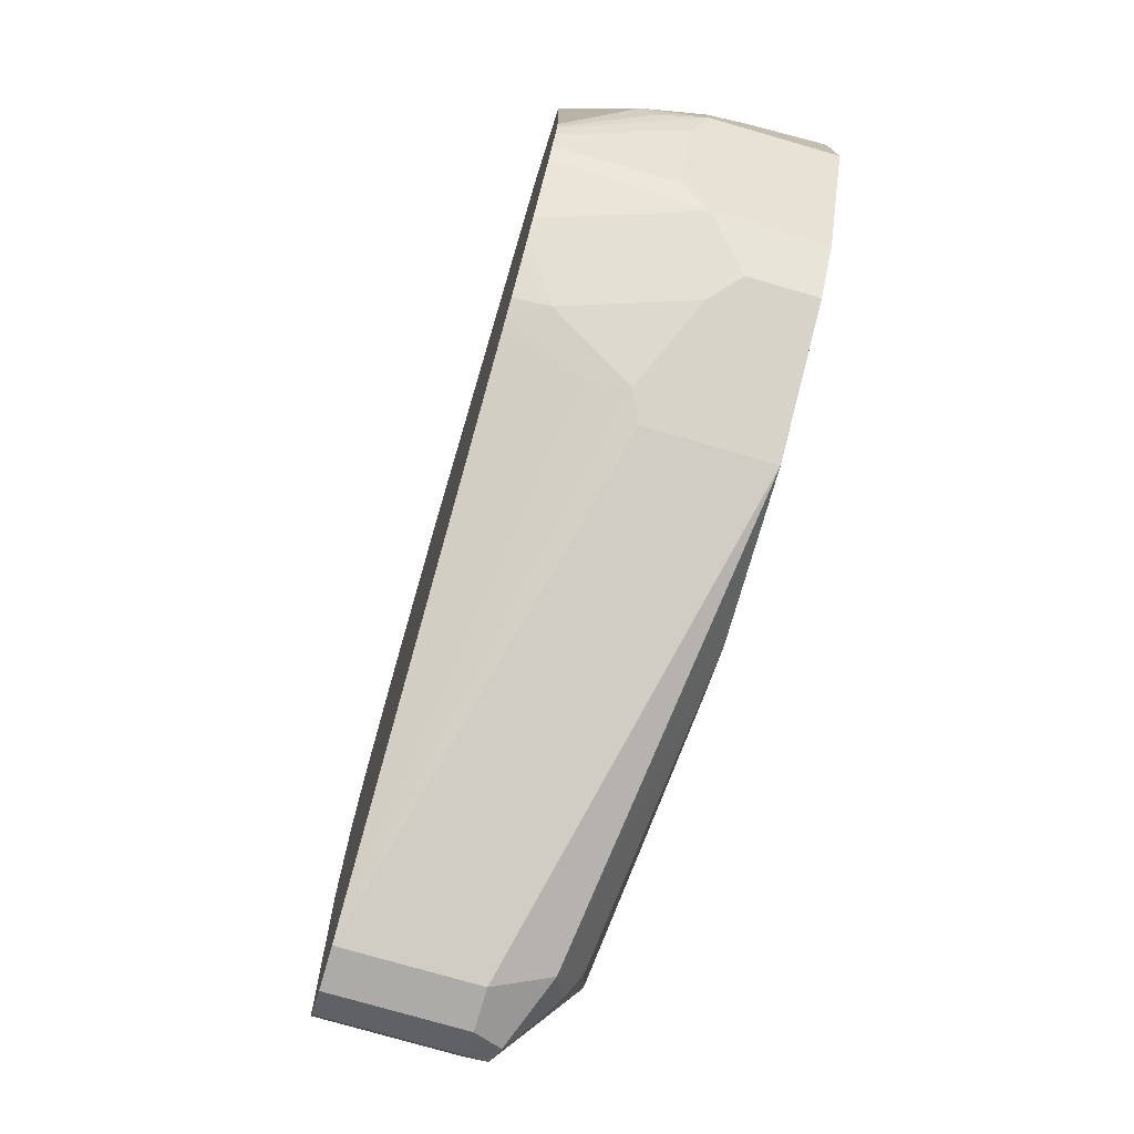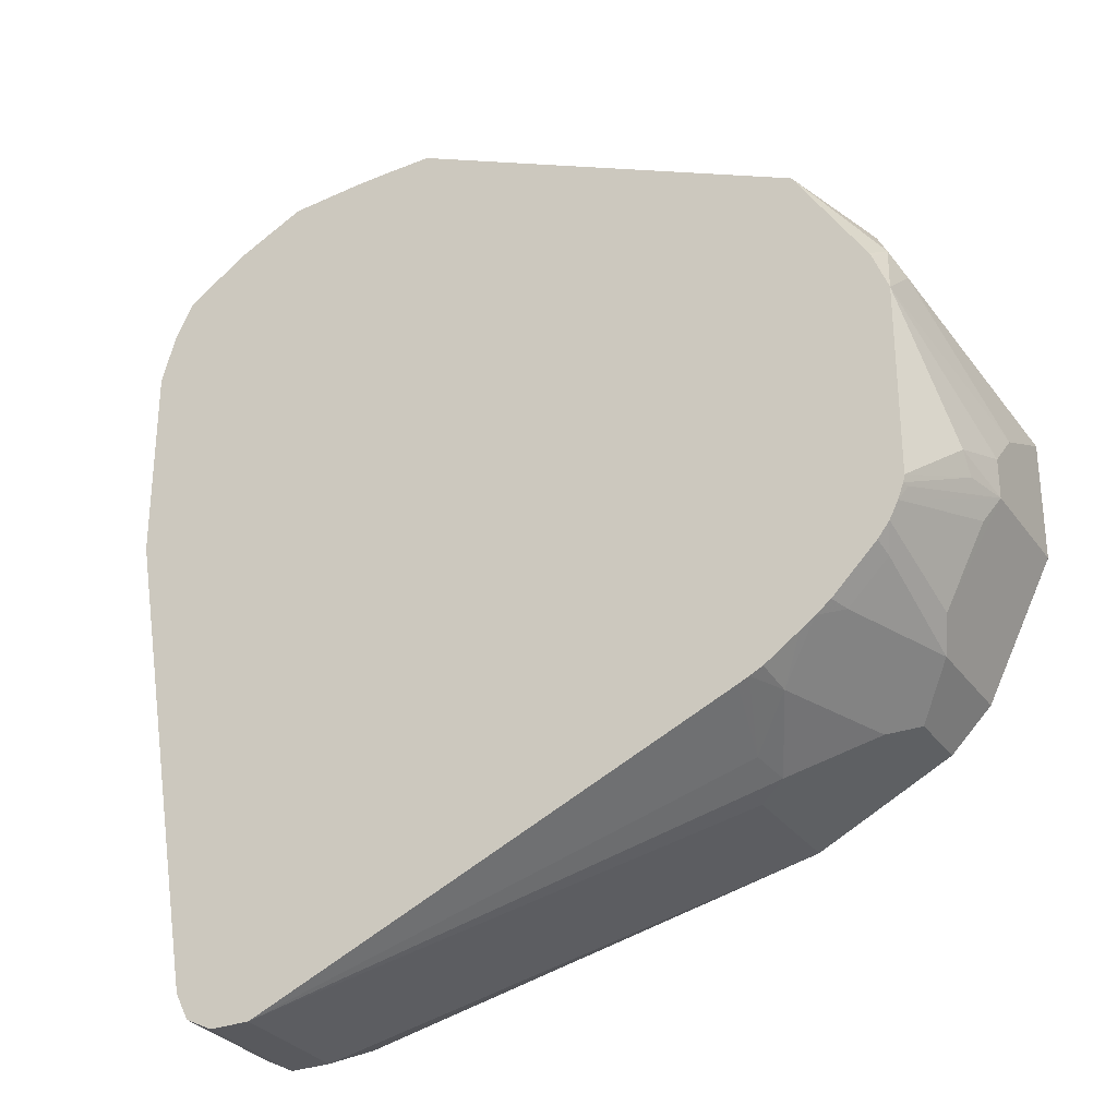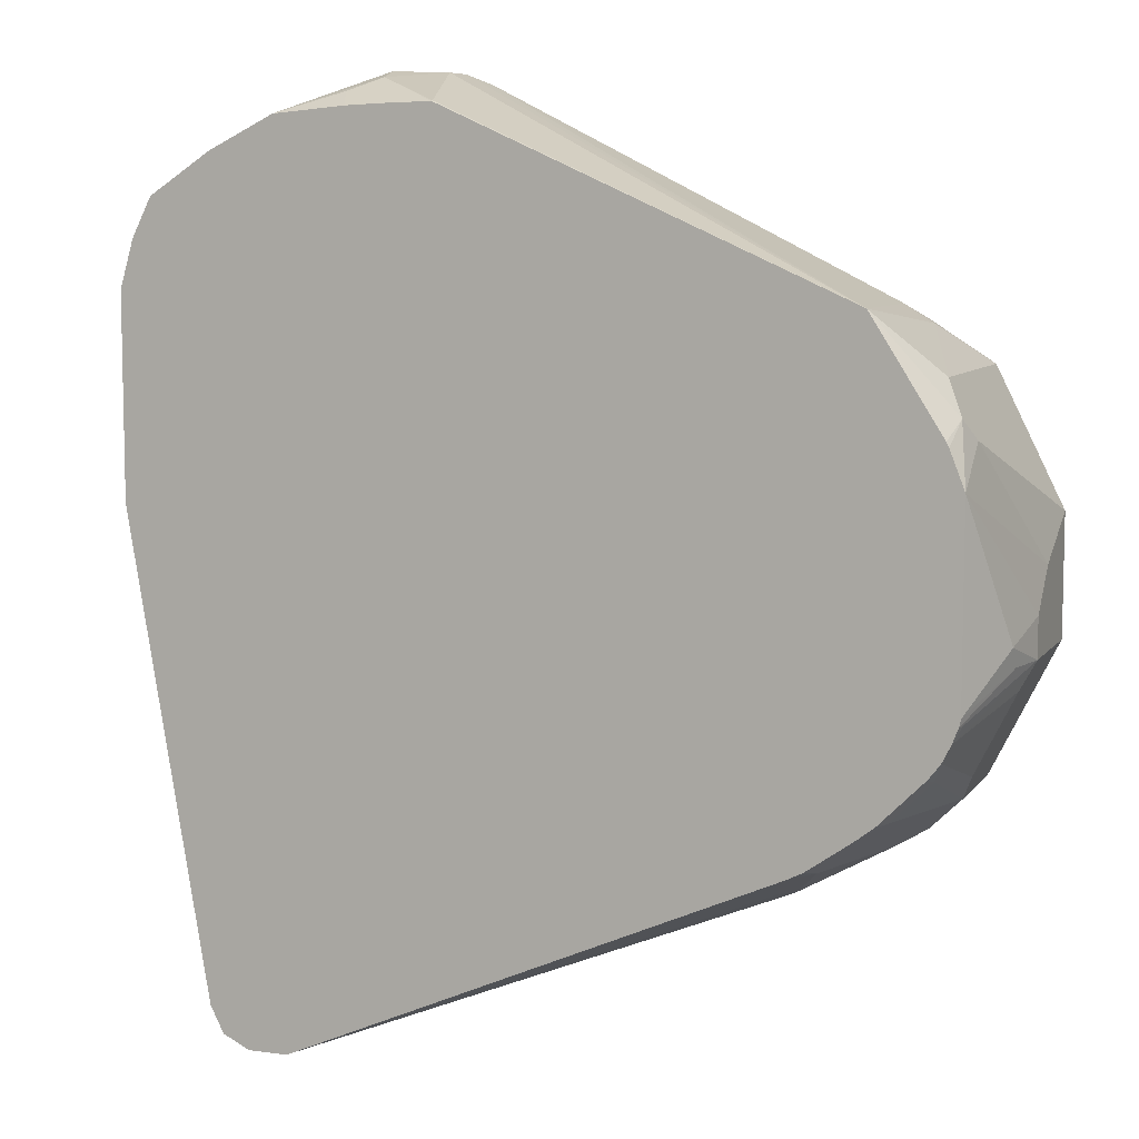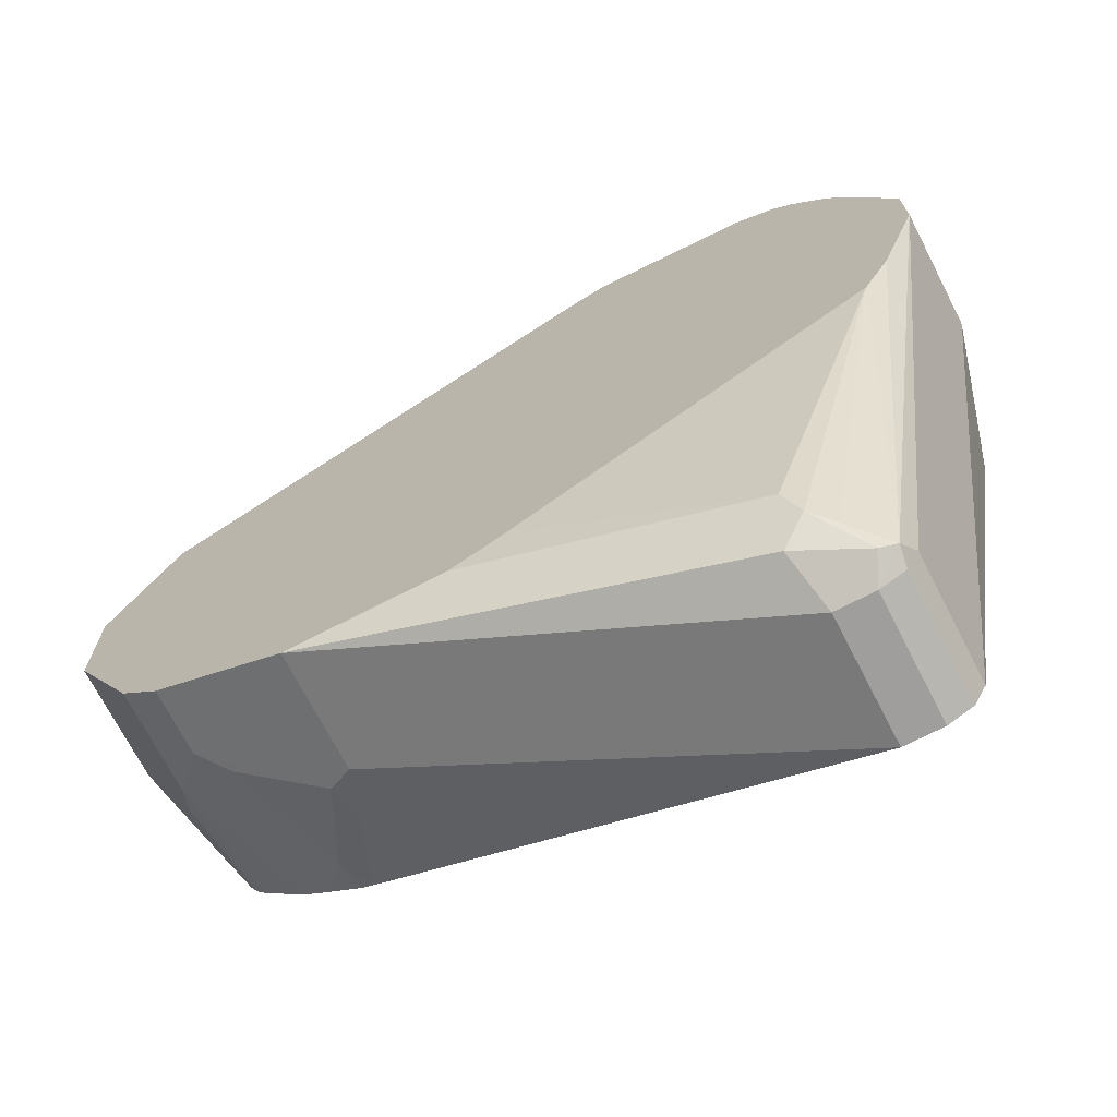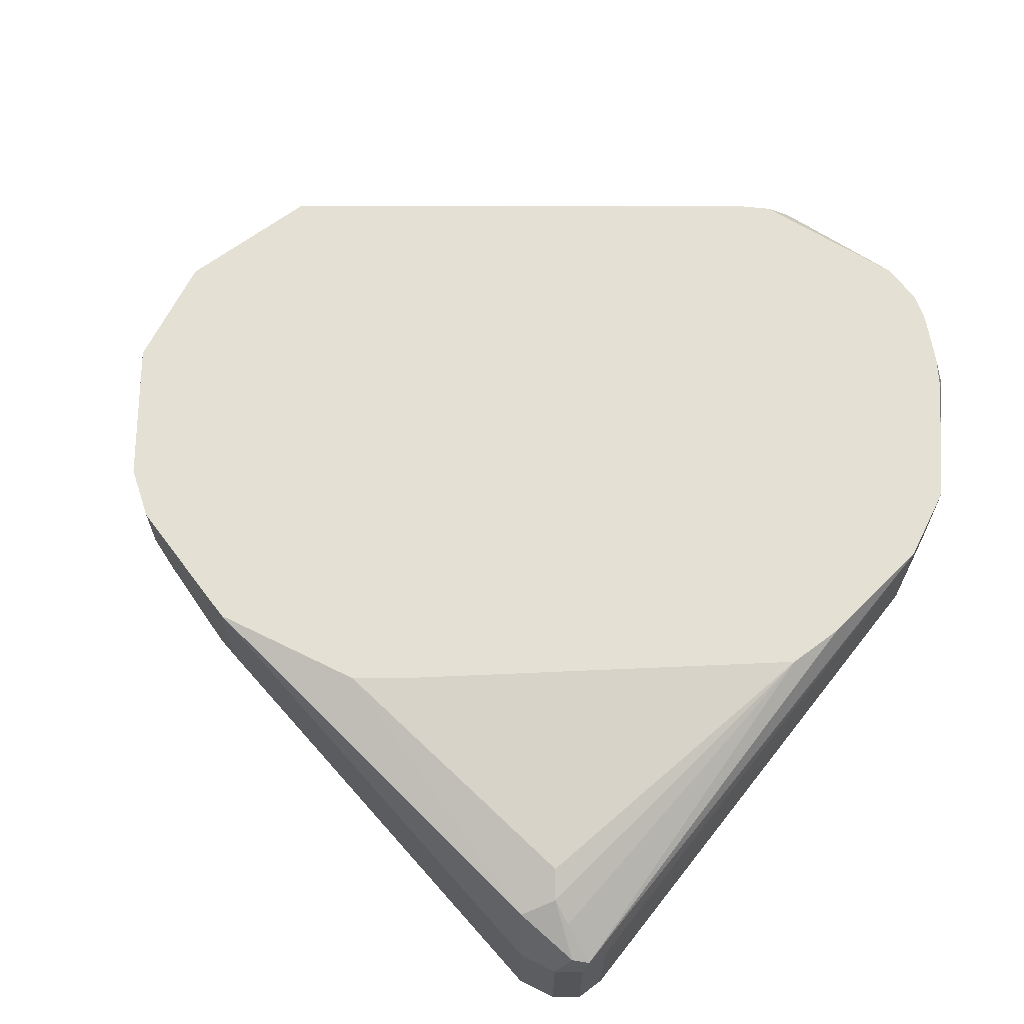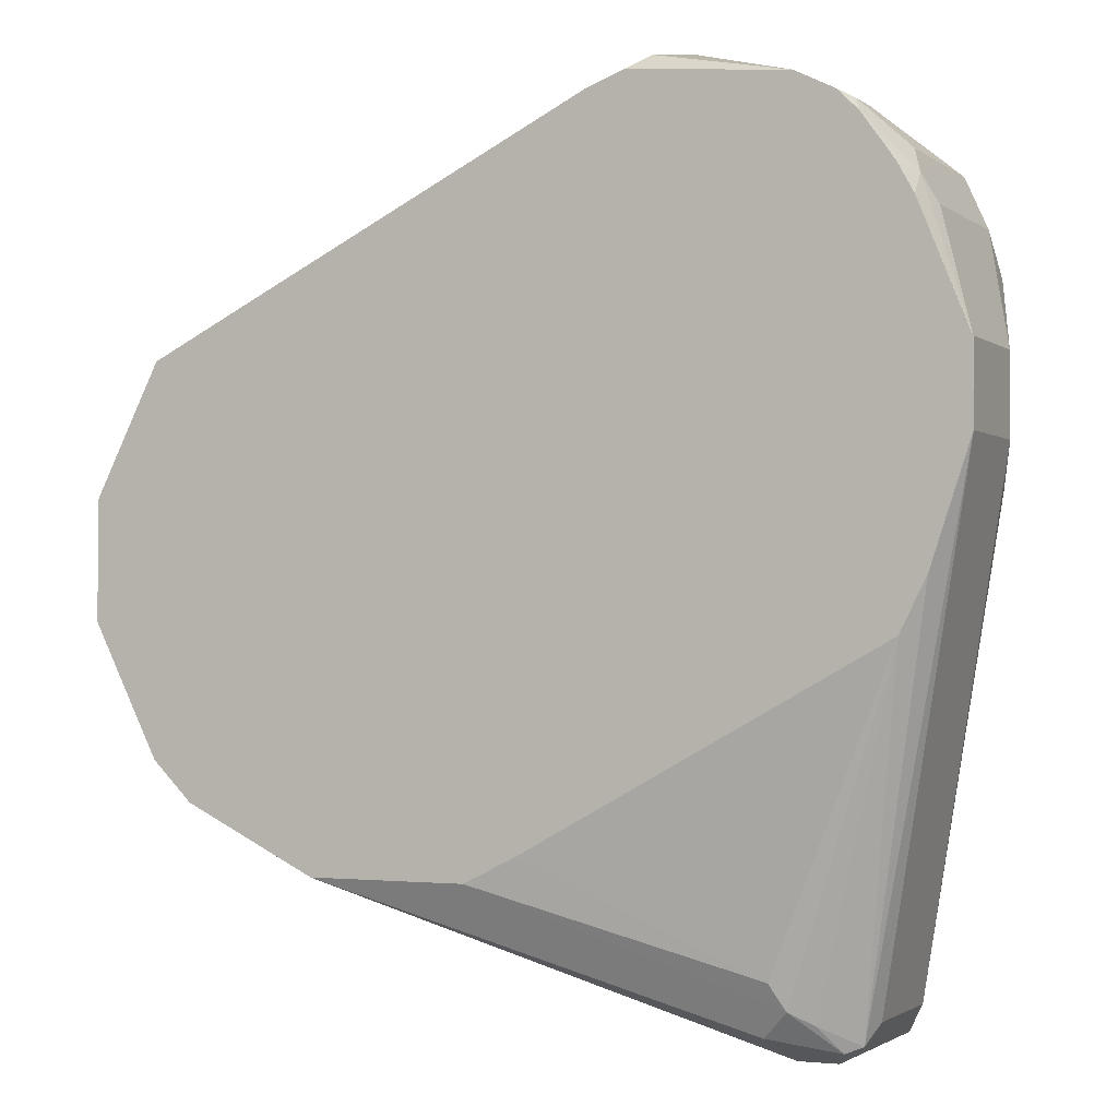
<metadata>
{"format":"obj","ext":"obj","renderer":"f3d","projection":"perspective","resolution":1024,"background":"white","views":[{"elev":-76.4,"azim":73.9,"up":"+Z"},{"elev":-29.9,"azim":29.0,"up":"+Z"},{"elev":7.9,"azim":20.5,"up":"+Z"},{"elev":-71.1,"azim":-152.7,"up":"+Z"},{"elev":65.5,"azim":-153.5,"up":"+Y"},{"elev":-1.7,"azim":-155.6,"up":"+Z"}]}
</metadata>
<code>
v 0.1034 0.7046 -0.2198
v 0.03878 0.6788 -0.2521
v 0.1034 0.7371 -0.2198
v 0.03878 0.7369 -0.2521
v 0.05831 0.7371 -0.2423
v 0.03875 0.7371 -0.2521
v -0.03863 0.7371 -0.2521
v -0.1681 0.7046 -0.3167
v -0.1745 0.6788 -0.3297
v -0.1746 0.6169 -0.3297
v -0.1939 0.6488 -0.3297
v -0.1939 0.6788 -0.3297
v -0.2004 0.6917 -0.3232
v -0.2085 0.6885 -0.32
v -0.2068 0.6788 -0.3232
v -0.2069 0.6169 -0.3232
v -0.1939 0.6169 -0.3297
v 0.05784 0.6169 -0.2278
v 0.04847 0.6545 -0.2424
v 0.06308 0.6169 -0.2254
v 0.06947 0.6169 -0.2222
v 0.07111 0.6335 -0.2262
v 0.0517 0.6723 -0.2456
v 0.09049 0.6917 -0.2262
v 0.1228 0.6852 -0.2004
v 0.0933 0.6169 -0.2054
v 0.08639 0.6169 -0.2104
v 0.1221 0.6169 -0.1782
v 0.1006 0.6169 -0.1997
v 0.1228 0.6271 -0.181
v 0.1034 0.6271 -0.2004
v 0.1293 0.6723 -0.1874
v 0.1279 0.6169 -0.1709
v 0.1349 0.6169 -0.1551
v 0.1321 0.6169 -0.1624
v 0.1357 0.6206 -0.1551
v 0.1551 0.6788 -0.1357
v 0.1487 0.6723 -0.1487
v 0.1551 0.7369 -0.1357
v 0.1551 0.6788 -0.1164
v 0.1503 0.6497 -0.126
v 0.1503 0.657 -0.1357
v 0.1357 0.6169 -0.1515
v 0.1357 0.6169 -0.05819
v 0.09342 0.6169 0.01578
v -0.2521 0.6169 0.01939
v -0.2364 0.6169 0.06054
v -0.1746 0.6169 0.09696
v -0.1394 0.6169 0.1001
v -0.1455 0.6303 0.1066
v -0.1325 0.6432 0.1131
v -0.122 0.6169 0.1009
v -0.09873 0.6169 0.1014
v -0.09873 0.6181 0.1017
v -0.1164 0.6788 0.1164
v -0.1164 0.6982 0.1164
v -0.1358 0.6594 0.1164
v -0.1939 0.7176 0.09693
v -0.2198 0.7111 0.08401
v -0.2132 0.7371 0.08733
v -0.1939 0.7371 0.09693
v -0.1358 0.6982 0.1164
v -0.1358 0.72 0.1115
v -0.1261 0.7272 0.1115
v -0.1164 0.7371 0.1042
v -0.1067 0.7078 0.1115
v 0.08726 0.7079 0.01452
v -0.09873 0.7158 0.1055
v -0.09873 0.7371 0.09759
v 0.07111 0.7371 0.01292
v 0.09695 0.7175 0.007259
v 0.1228 0.7369 -0.01293
v 0.1034 0.6982 0.006446
v 0.1228 0.64 -0.01293
v 0.1309 0.6303 -0.02911
v 0.1357 0.64 -0.03879
v 0.1286 0.6169 -0.04002
v 0.1274 0.6169 -0.03758
v 0.1551 0.6982 -0.09698
v 0.1551 0.7369 -0.0776
v 0.1551 0.7371 -0.0776
v 0.1358 0.7371 -0.03889
v 0.1551 0.7371 -0.1164
v 0.1551 0.7371 -0.1357
v 0.1454 0.7371 -0.1553
v 0.1228 0.7371 -0.2004
v 0.1228 0.7371 -0.01301
v -0.2714 0.7371 -0.01943
v -0.247 0.7371 0.04069
v -0.2231 0.7371 0.07741
v -0.2198 0.7305 0.08401
v -0.2392 0.6335 0.06463
v -0.2392 0.7111 0.06462
v -0.2456 0.724 0.0517
v -0.2343 0.7371 0.06191
v -0.2393 0.7371 0.05475
v -0.2715 0.7369 -0.01943
v -0.2715 0.7369 -0.0582
v -0.2715 0.6788 -0.0582
v -0.2133 0.6788 -0.3103
v -0.2133 0.6169 -0.3103
v -0.2714 0.7371 -0.05833
v -0.252 0.7371 -0.1165
v -0.2392 0.7371 -0.1422
v -0.1915 0.703 -0.3103
v -0.181 0.7111 -0.3038
v -0.1745 0.7176 -0.2909
v -0.06457 0.7371 -0.2392
v -0.2133 0.7371 -0.1551
v -0.2521 0.6169 -0.0776
v -0.2715 0.6788 -0.01943
v -0.2521 0.7176 0.03877
v -0.2521 0.64 0.03877
v -0.2454 0.6169 0.04242
v -0.2359 0.6174 0.06141
v -0.206 0.6169 0.08118
v -0.2351 0.6169 0.0618
f 61 65 60
f 60 65 88
f 65 7 88
f 5 7 65
f 3 5 65
f 87 70 72
f 69 70 65
f 87 72 82
f 87 82 70
f 89 60 88
f 66 69 65
f 90 60 89
f 96 89 94
f 91 59 60
f 91 92 59
f 91 93 92
f 91 94 93
f 91 90 94
f 95 94 90
f 95 96 94
f 95 90 96
f 96 90 89
f 89 97 94
f 83 85 82
f 89 88 97
f 91 60 90
f 82 85 70
f 77 78 44
f 85 3 65
f 98 97 88
f 75 74 45
f 75 76 74
f 75 44 76
f 77 44 75
f 77 75 78
f 75 45 78
f 78 45 44
f 76 44 79
f 80 76 79
f 80 74 76
f 80 72 74
f 81 72 80
f 81 82 72
f 81 83 82
f 81 80 83
f 80 79 83
f 83 79 39
f 84 83 39
f 84 85 83
f 84 39 85
f 86 85 39
f 86 3 85
f 86 25 3
f 86 39 25
f 70 85 65
f 98 99 97
f 116 117 48
f 100 101 99
f 112 97 111
f 112 94 97
f 112 113 94
f 112 111 113
f 46 113 111
f 114 113 46
f 92 113 114
f 92 94 113
f 92 93 94
f 92 114 47
f 115 92 47
f 115 116 92
f 115 117 116
f 115 47 117
f 117 47 48
f 45 74 73
f 116 48 59
f 116 59 92
f 114 46 47
f 46 110 18
f 79 40 39
f 79 44 40
f 41 40 44
f 72 73 74
f 28 34 18
f 99 111 97
f 100 99 98
f 99 46 111
f 99 101 110
f 100 16 101
f 100 14 16
f 100 98 14
f 102 14 98
f 102 103 14
f 102 88 103
f 102 98 88
f 103 88 104
f 103 104 14
f 105 14 104
f 105 13 14
f 105 106 13
f 105 104 106
f 106 104 107
f 106 107 7
f 106 7 8
f 106 8 13
f 108 7 107
f 108 104 7
f 108 107 104
f 104 109 7
f 104 88 109
f 109 88 7
f 16 18 101
f 101 18 110
f 99 110 46
f 45 73 67
f 3 25 1
f 71 67 73
f 24 1 22
f 24 23 1
f 23 2 1
f 23 10 2
f 19 10 23
f 22 1 25
f 22 25 26
f 27 22 26
f 27 21 22
f 27 26 21
f 21 26 18
f 26 28 18
f 29 28 26
f 29 30 28
f 31 30 29
f 31 25 30
f 31 26 25
f 31 29 26
f 30 25 32
f 33 30 32
f 33 28 30
f 33 34 28
f 35 34 33
f 35 36 34
f 35 37 36
f 24 22 23
f 22 19 23
f 20 19 22
f 20 22 21
f 71 68 67
f 2 3 1
f 4 3 2
f 4 5 3
f 6 5 4
f 6 7 5
f 6 8 7
f 6 9 8
f 6 4 9
f 4 2 9
f 10 9 2
f 11 9 10
f 35 38 37
f 12 9 11
f 12 13 8
f 12 14 13
f 15 14 12
f 15 16 14
f 15 12 16
f 12 11 16
f 17 16 11
f 17 10 18
f 17 11 10
f 19 18 10
f 20 18 19
f 20 21 18
f 12 8 9
f 35 32 38
f 17 18 16
f 38 32 37
f 55 56 57
f 55 57 51
f 51 57 48
f 58 48 57
f 58 59 48
f 58 60 59
f 58 61 60
f 58 57 61
f 61 57 62
f 63 61 62
f 64 61 63
f 64 65 61
f 64 66 65
f 64 62 56
f 64 63 62
f 56 62 57
f 66 56 45
f 66 45 67
f 68 66 67
f 68 69 66
f 68 70 69
f 71 70 68
f 71 72 70
f 35 33 32
f 71 73 72
f 55 45 56
f 54 45 55
f 64 56 66
f 42 43 34
f 37 25 39
f 54 55 51
f 37 39 40
f 41 37 40
f 42 37 41
f 42 36 37
f 42 34 36
f 42 41 43
f 43 41 44
f 43 44 34
f 44 18 34
f 45 18 44
f 45 46 18
f 37 32 25
f 45 48 47
f 54 53 45
f 45 47 46
f 52 50 49
f 52 49 45
f 54 51 53
f 52 53 51
f 52 45 53
f 52 51 50
f 50 51 48
f 50 48 49
f 49 48 45

</code>
